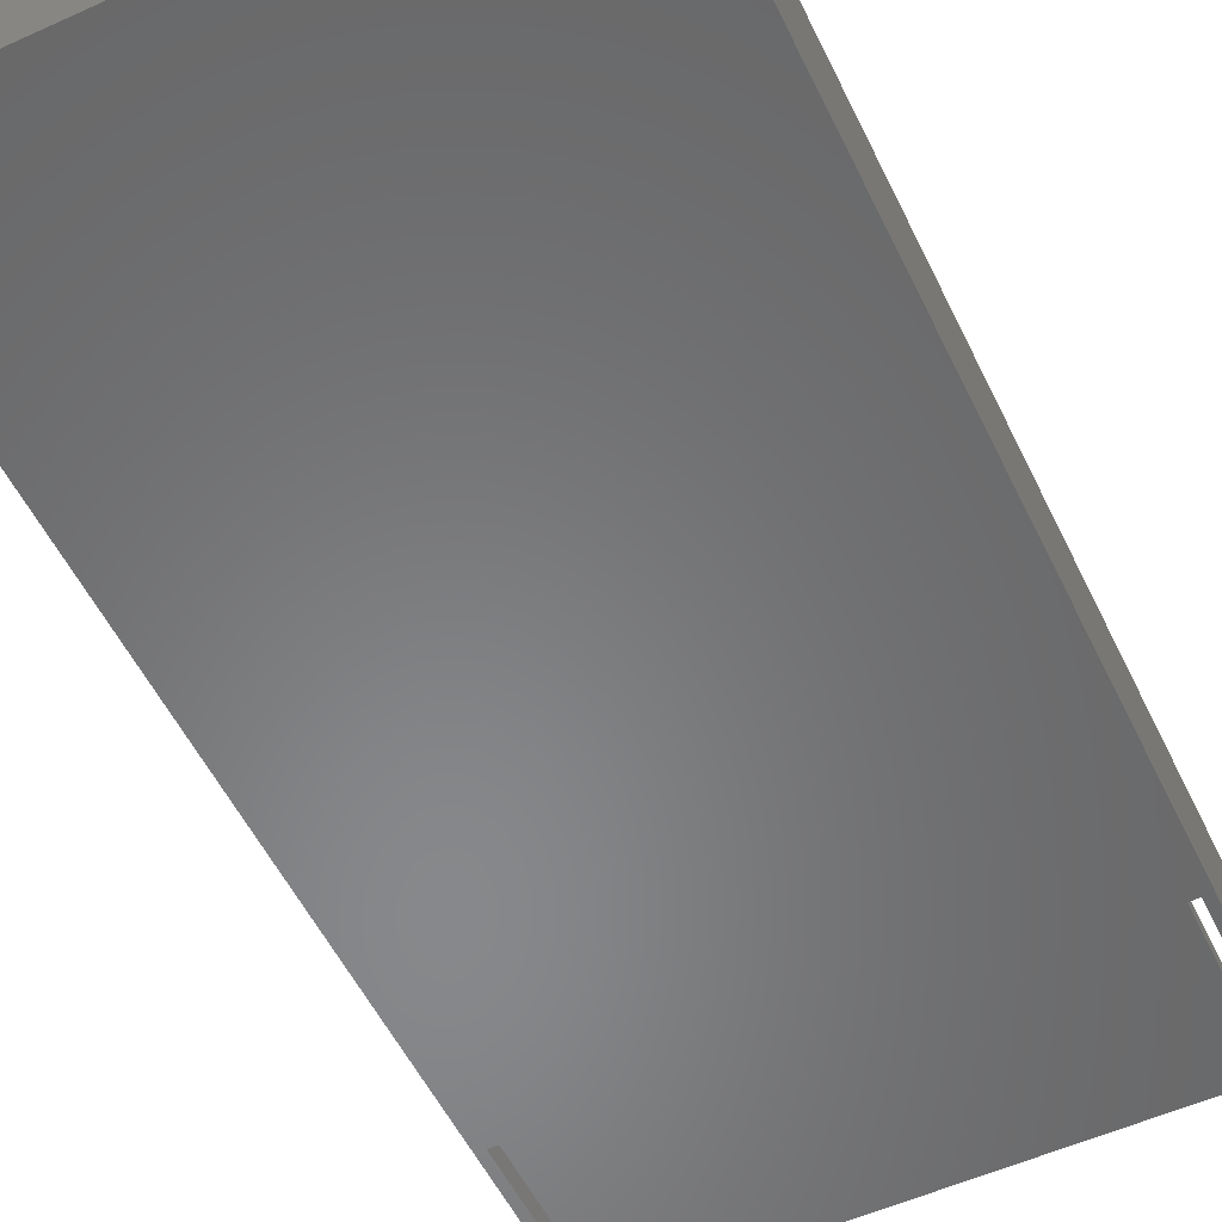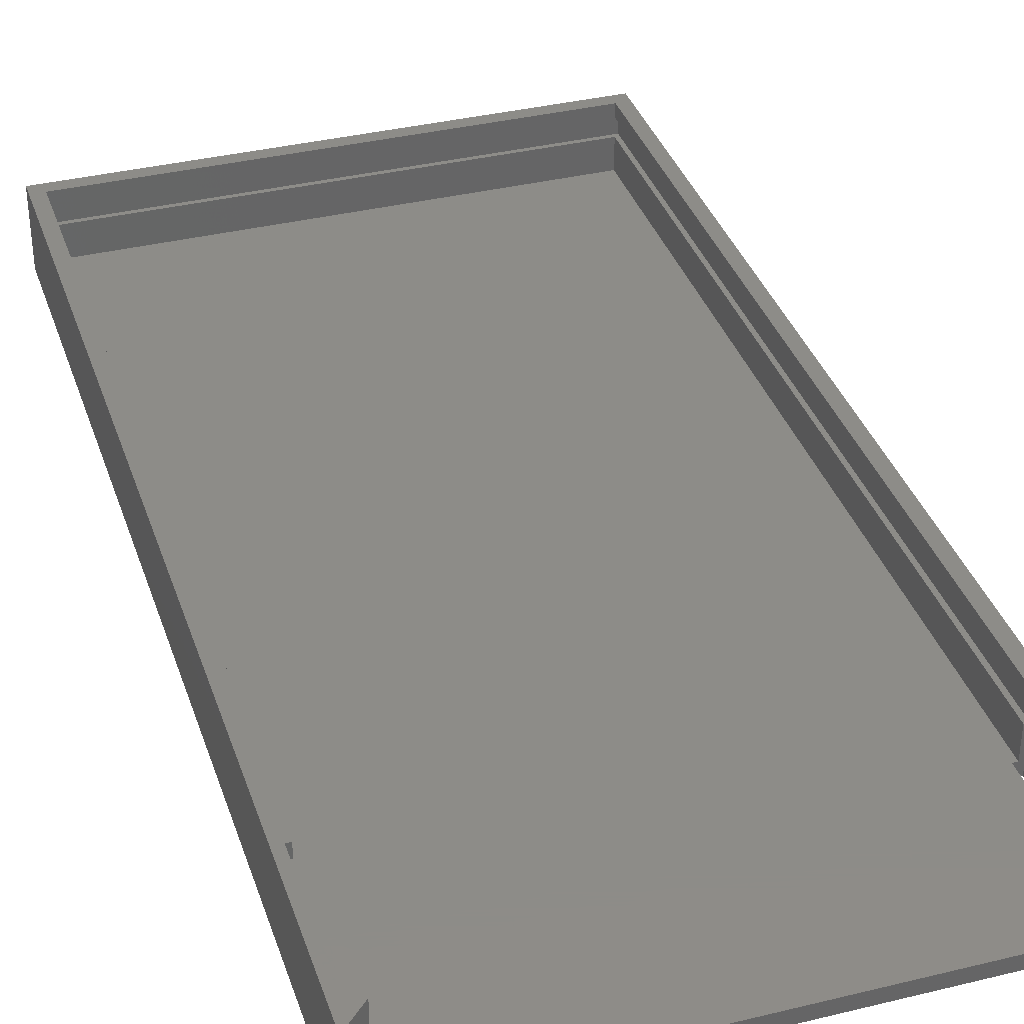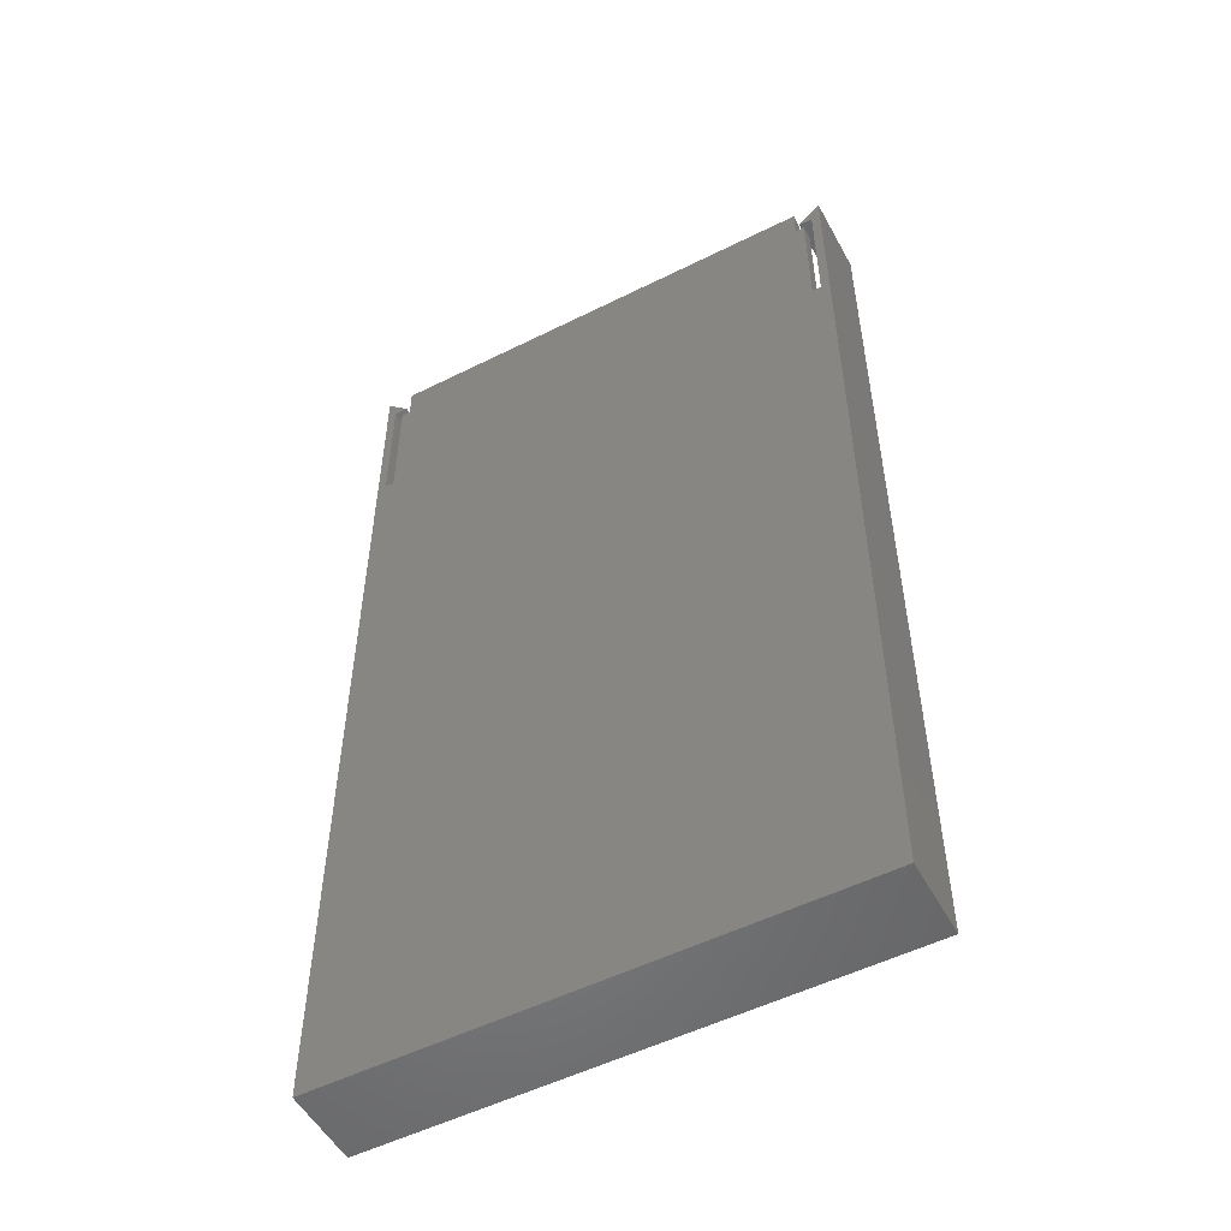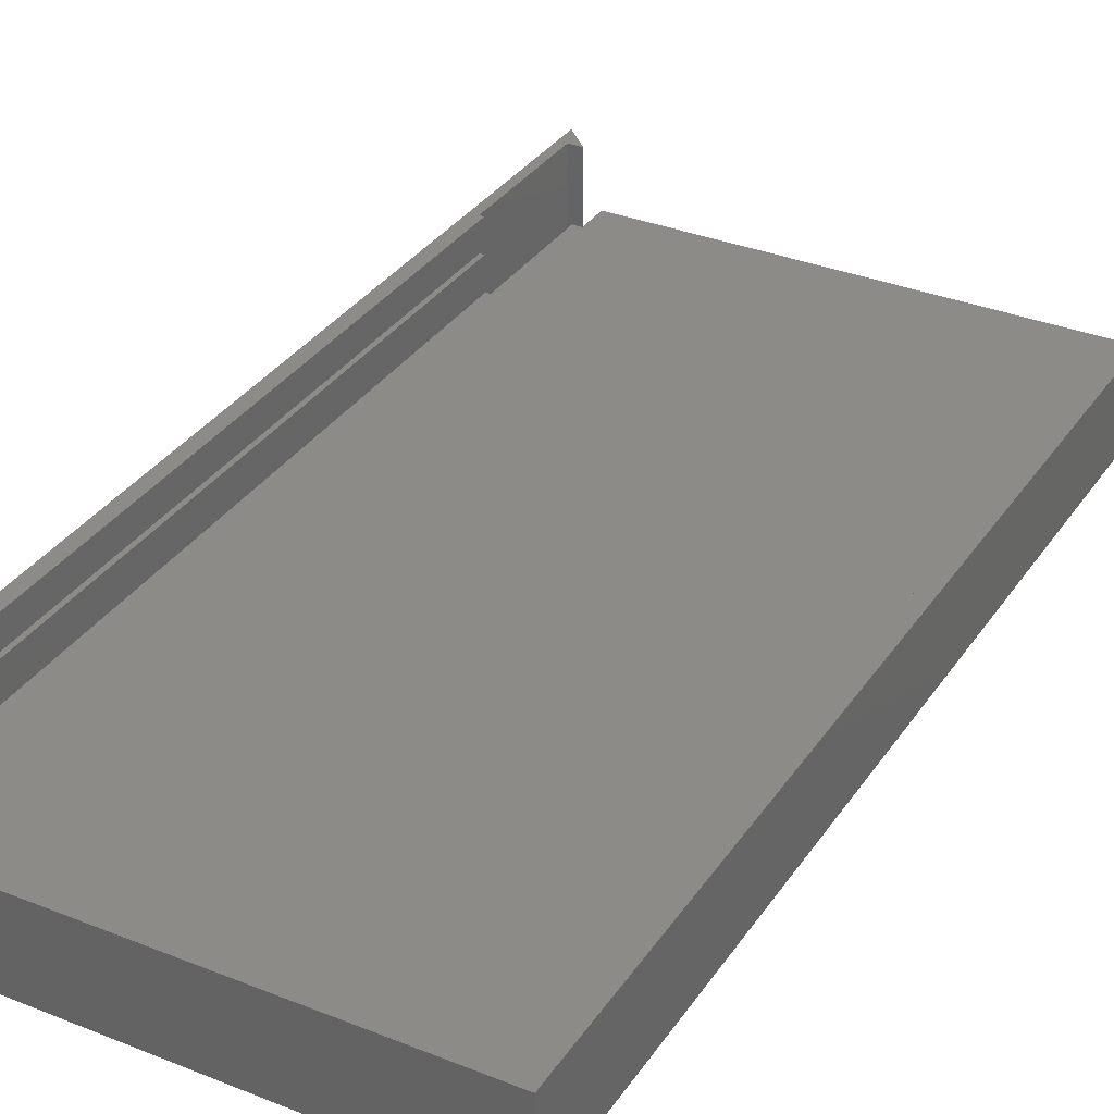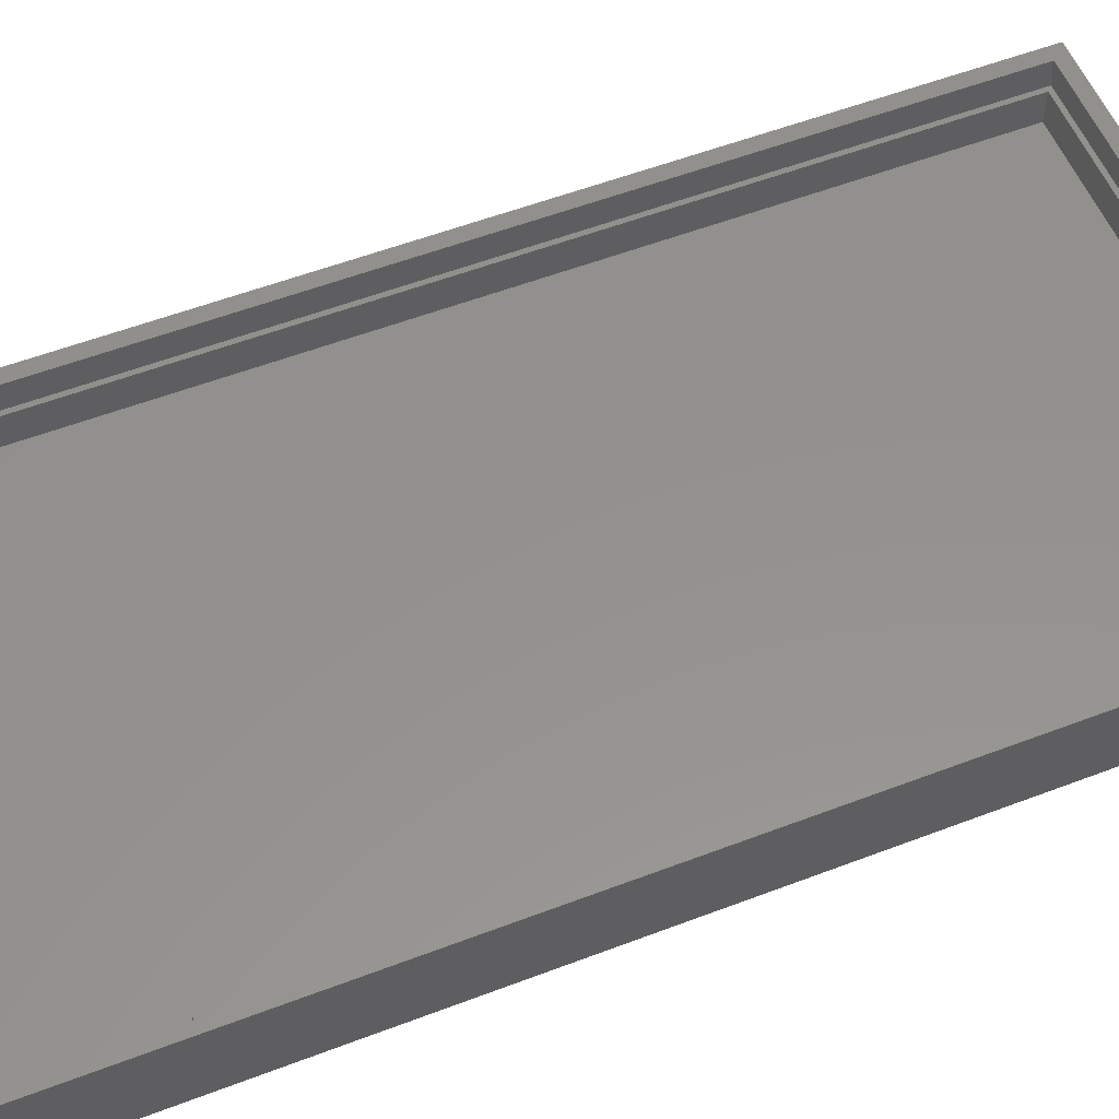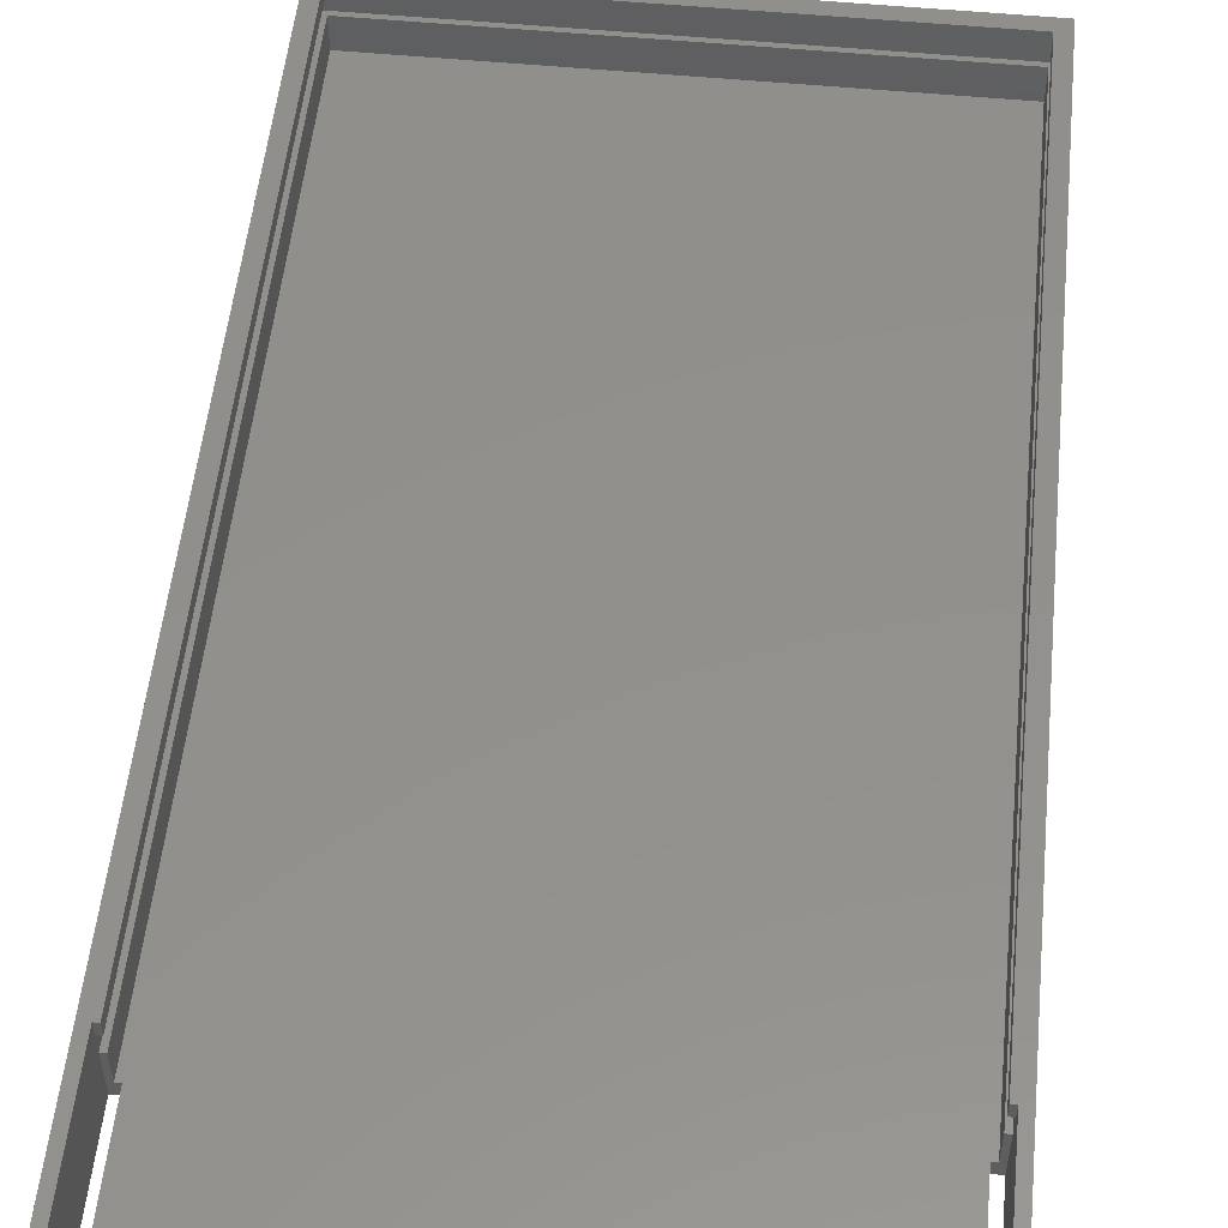
<metadata>
{"format":"stl","ext":"stl","renderer":"f3d","projection":"perspective","resolution":1024,"background":"white","views":[{"elev":-54.6,"azim":25.6,"up":"+Z"},{"elev":36.5,"azim":162.4,"up":"+Z"},{"elev":-52.8,"azim":-151.8,"up":"+Y"},{"elev":33.4,"azim":28.8,"up":"+Z"},{"elev":55.6,"azim":-111.9,"up":"+Z"},{"elev":53.3,"azim":-174.2,"up":"+Z"}]}
</metadata>
<code>
# stl→obj: 62 verts, 120 faces
v 1 1 7
v 1 88.5 5
v 1 88.5 7
v 1 1 5
v 1 103.5 8.5
v 1 88.5 8.5
v 1 103.5 0
v 1 88.5 0
v 0 106 8.5
v 2.5 103.5 8.5
v 1.5 88.5 8.5
v 1.5 1.5 8.5
v 54.5 88.5 8.5
v 55.5 106 8.5
v 54.5 103.5 8.5
v 53 103.5 8.5
v 55.5 0 8.5
v 54 1.5 8.5
v 54 88.5 8.5
v 0 0 8.5
v 54.5 1 5
v 54.5 88.5 7
v 54.5 88.5 5
v 54.5 1 7
v 54.5 103.5 0
v 54.5 88.5 0
v 53 103.5 0
v 2.5 103.5 0
v 55.5 0 0
v 55.5 106 0
v 53.5 88.5 0
v 52.5 102.5 0
v 53.5 102.5 0
v 2 88.5 0
v 3 102.5 0
v 52.5 106 0
v 0 0 0
v 0 106 0
v 3 106 0
v 2 102.5 0
v 1.5 88.5 7
v 54 88.5 7
v 2 88.5 1.5
v 1.5 88.5 1.5
v 1.5 88.5 5
v 54 88.5 1.5
v 54 88.5 5
v 53.5 88.5 1.5
v 2 102.5 1.5
v 53.5 102.5 1.5
v 3 102.5 1.5
v 52.5 102.5 1.5
v 1.5 1.5 5
v 1.5 1.5 1.5
v 1.5 1.5 7
v 54 1.5 1.5
v 54 1.5 5
v 54 1.5 7
v 3 91 1.5
v 52.5 91 1.5
v 52.5 106 1.5
v 3 106 1.5
f 1 2 3
f 2 1 4
f 3 5 6
f 2 5 3
f 5 2 7
f 7 2 8
f 5 9 6
f 9 5 10
f 11 6 12
f 13 14 15
f 15 14 16
f 14 13 17
f 18 13 19
f 13 18 17
f 12 17 18
f 20 6 9
f 12 20 17
f 6 20 12
f 21 22 23
f 22 21 24
f 23 25 26
f 25 23 15
f 22 15 23
f 15 22 13
f 27 15 16
f 15 27 25
f 7 10 5
f 10 7 28
f 29 26 30
f 29 31 26
f 31 32 33
f 34 31 29
f 32 35 36
f 31 34 32
f 32 34 35
f 37 34 29
f 38 8 37
f 34 37 8
f 25 30 26
f 30 25 27
f 36 35 39
f 35 34 40
f 7 38 28
f 8 38 7
f 41 6 11
f 6 41 3
f 22 19 13
f 19 22 42
f 43 34 44
f 44 2 45
f 44 8 2
f 8 44 34
f 23 46 47
f 26 46 23
f 31 46 26
f 46 31 48
f 34 49 40
f 49 34 43
f 48 33 50
f 33 48 31
f 35 49 51
f 49 35 40
f 33 52 50
f 52 33 32
f 37 9 38
f 9 37 20
f 17 30 14
f 30 17 29
f 37 17 20
f 17 37 29
f 53 44 45
f 44 53 54
f 12 41 11
f 41 12 55
f 56 47 46
f 47 56 57
f 58 19 42
f 19 58 18
f 51 49 59
f 60 50 52
f 48 56 46
f 50 60 48
f 43 48 60
f 43 60 59
f 43 59 49
f 48 43 56
f 54 43 44
f 43 54 56
f 51 52 61
f 51 61 62
f 52 51 60
f 60 51 59
f 56 53 57
f 53 56 54
f 58 12 18
f 12 58 55
f 24 58 22
f 24 55 58
f 1 55 24
f 3 55 1
f 55 3 41
f 22 58 42
f 45 2 53
f 57 23 47
f 23 57 21
f 53 21 57
f 53 4 21
f 4 53 2
f 21 1 24
f 1 21 4
f 10 38 9
f 38 10 28
f 27 14 30
f 14 27 16
f 35 62 39
f 62 35 51
f 52 36 61
f 36 52 32
f 36 62 61
f 62 36 39

</code>
